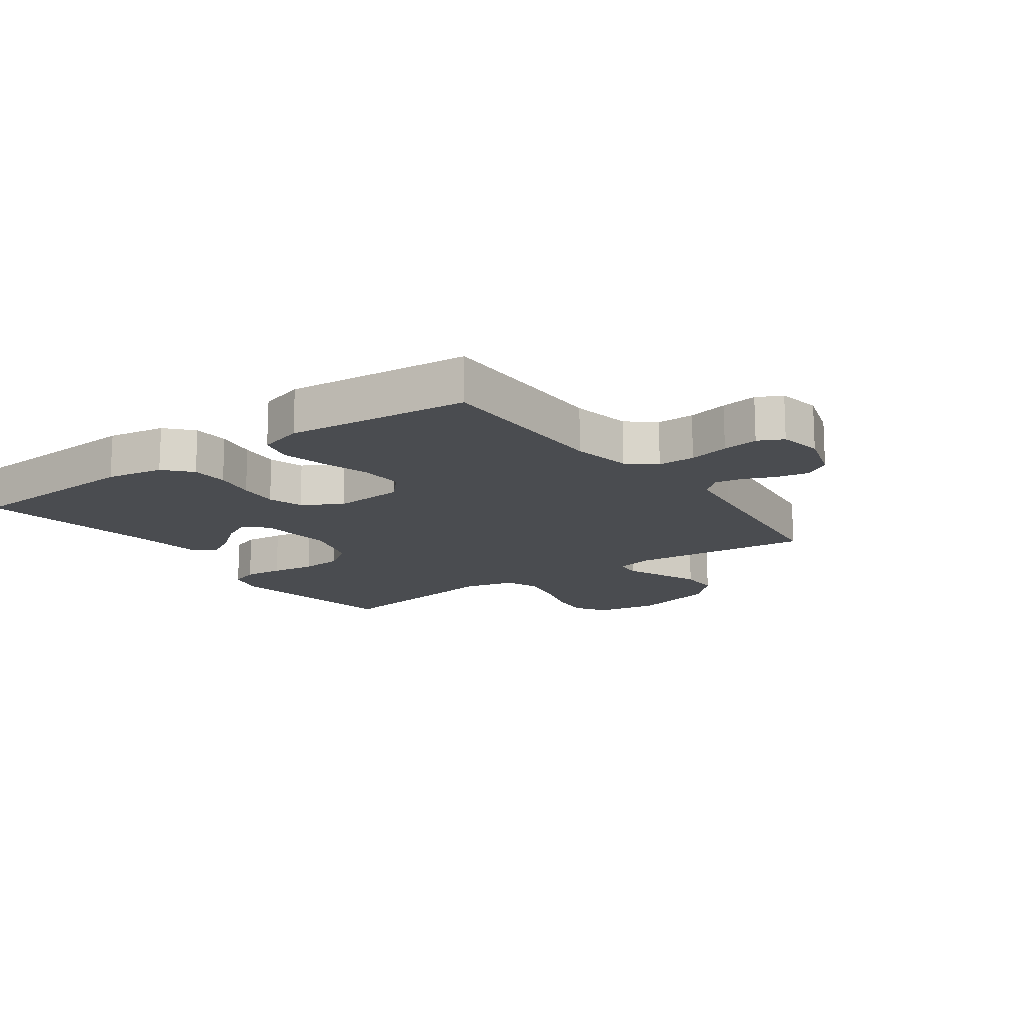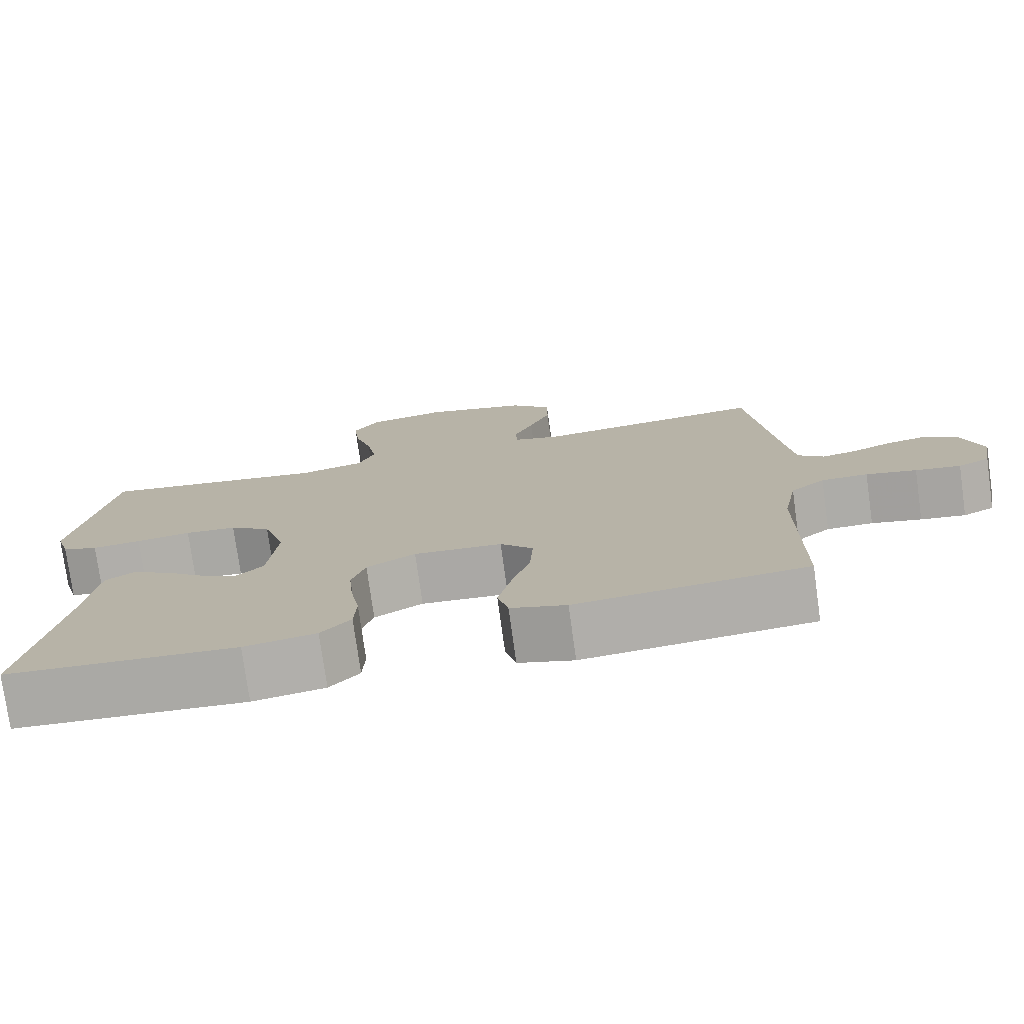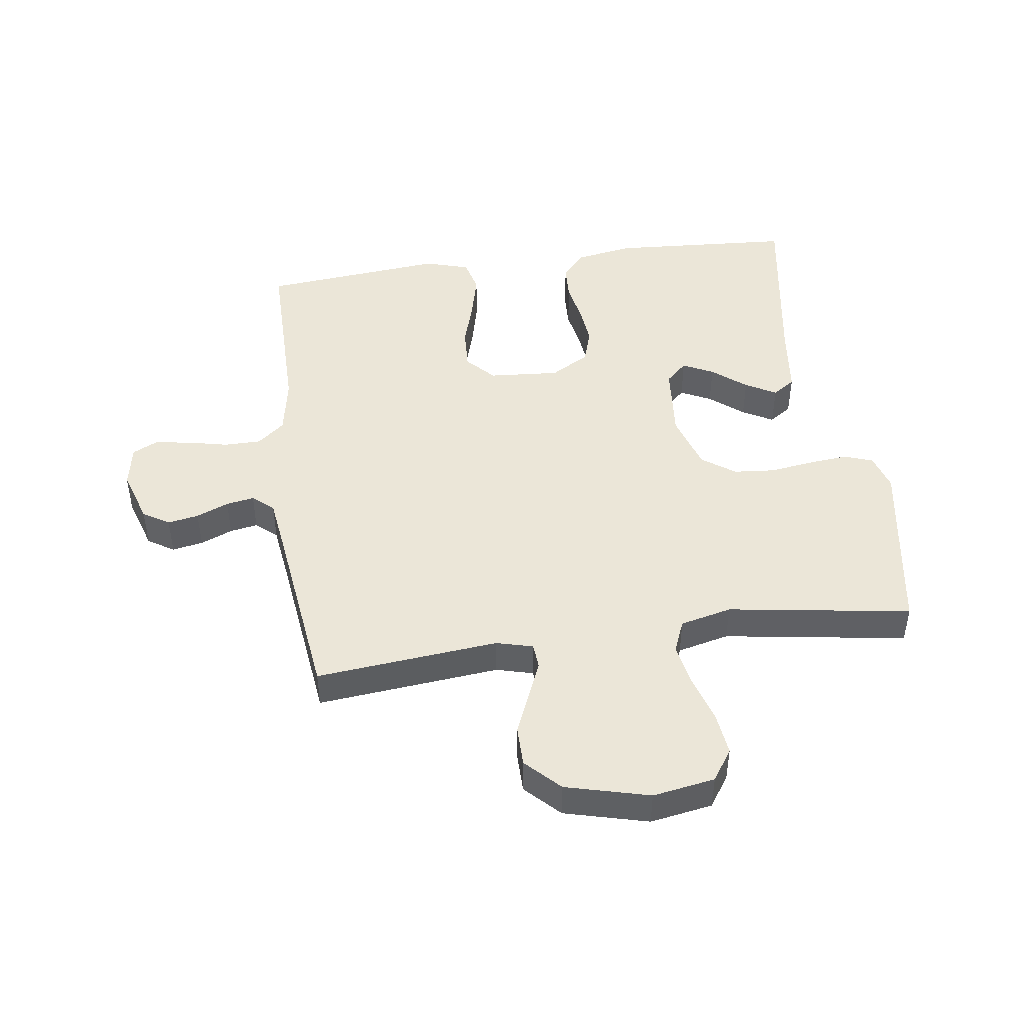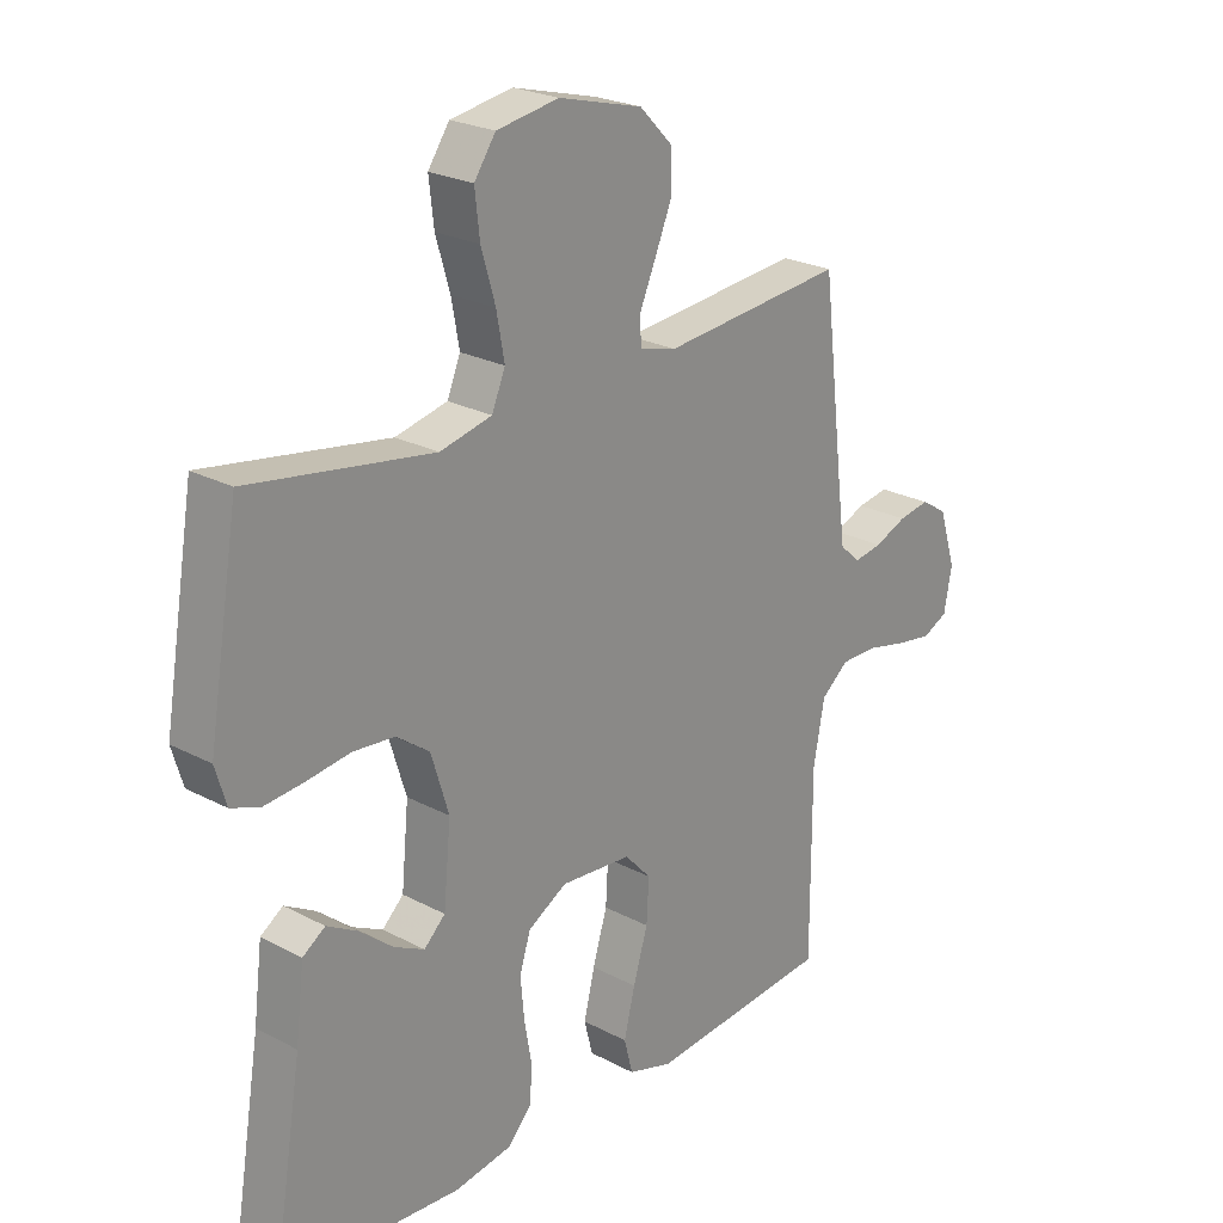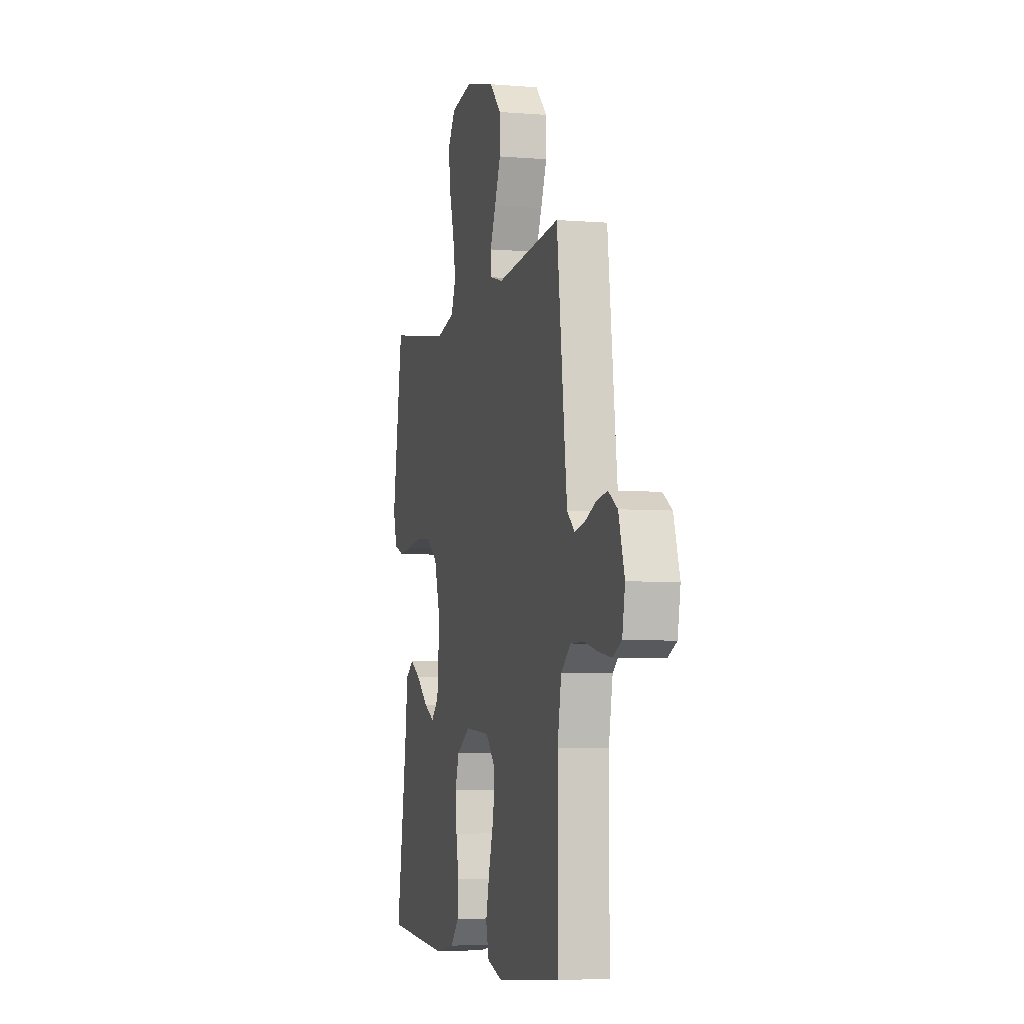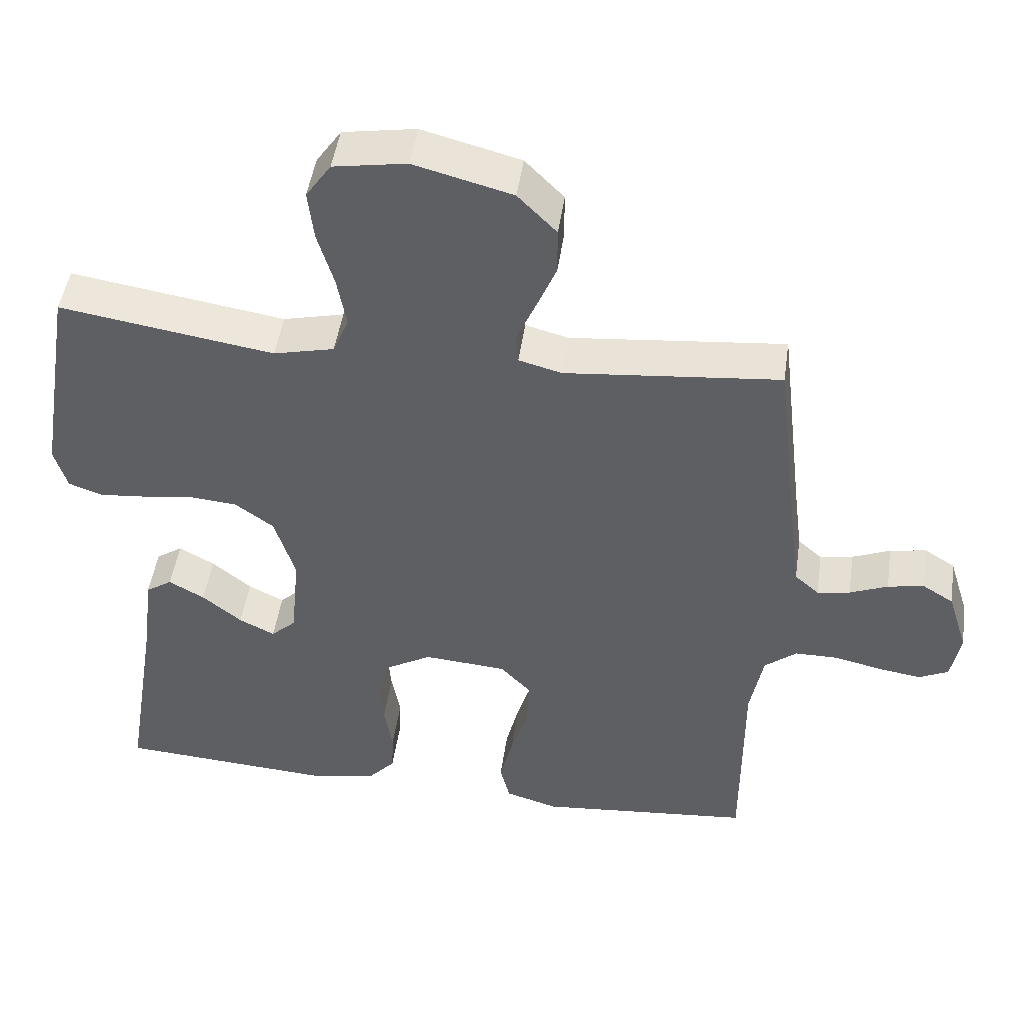
<metadata>
{"format":"obj","ext":"obj","renderer":"f3d","projection":"perspective","resolution":1024,"background":"white","views":[{"elev":-15.0,"azim":-144.5,"up":"+Y"},{"elev":-76.6,"azim":-172.1,"up":"+Z"},{"elev":46.2,"azim":-8.1,"up":"+Y"},{"elev":23.8,"azim":131.5,"up":"+Z"},{"elev":-5.1,"azim":-104.5,"up":"+Z"},{"elev":47.5,"azim":-171.8,"up":"+Z"}]}
</metadata>
<code>
v -0.5 0.07 -0.5
v -0.5 0.07 -0.2
v -0.518 0.07 -0.103
v -0.563 0.07 -0.066
v -0.624 0.07 -0.066
v -0.69 0.07 -0.081
v -0.749 0.07 -0.09
v -0.79 0.07 -0.07
v -0.803 0.07 0
v -0.775 0.07 0.089
v -0.732 0.07 0.116
v -0.681 0.07 0.107
v -0.628 0.07 0.085
v -0.582 0.07 0.077
v -0.548 0.07 0.107
v -0.536 0.07 0.2
v -0.5 0.07 0.5
v -0.2 0.07 0.471
v -0.14 0.07 0.487
v -0.137 0.07 0.529
v -0.163 0.07 0.589
v -0.191 0.07 0.656
v -0.191 0.07 0.722
v -0.137 0.07 0.777
v 0 0.07 0.813
v 0.102 0.07 0.796
v 0.137 0.07 0.745
v 0.129 0.07 0.675
v 0.106 0.07 0.597
v 0.093 0.07 0.526
v 0.115 0.07 0.473
v 0.2 0.07 0.453
v 0.5 0.07 0.5
v 0.55 0.07 0.2
v 0.532 0.07 0.14
v 0.485 0.07 0.123
v 0.421 0.07 0.129
v 0.349 0.07 0.139
v 0.281 0.07 0.133
v 0.227 0.07 0.094
v 0.198 0.07 0
v 0.21 0.07 -0.126
v 0.245 0.07 -0.159
v 0.295 0.07 -0.134
v 0.35 0.07 -0.089
v 0.4 0.07 -0.061
v 0.437 0.07 -0.086
v 0.451 0.07 -0.2
v 0.5 0.07 -0.5
v 0.2 0.07 -0.52
v 0.106 0.07 -0.504
v 0.067 0.07 -0.461
v 0.064 0.07 -0.401
v 0.076 0.07 -0.333
v 0.082 0.07 -0.267
v 0.064 0.07 -0.21
v 0 0.07 -0.173
v -0.116 0.07 -0.182
v -0.159 0.07 -0.228
v -0.155 0.07 -0.298
v -0.131 0.07 -0.377
v -0.113 0.07 -0.451
v -0.127 0.07 -0.506
v -0.2 0.07 -0.528
v -0.5 0 -0.5
v -0.5 0 -0.2
v -0.518 0 -0.103
v -0.563 0 -0.066
v -0.624 0 -0.066
v -0.69 0 -0.081
v -0.749 0 -0.09
v -0.79 0 -0.07
v -0.803 0 0
v -0.775 0 0.089
v -0.732 0 0.116
v -0.681 0 0.107
v -0.628 0 0.085
v -0.582 0 0.077
v -0.548 0 0.107
v -0.536 0 0.2
v -0.5 0 0.5
v -0.2 0 0.471
v -0.14 0 0.487
v -0.137 0 0.529
v -0.163 0 0.589
v -0.191 0 0.656
v -0.191 0 0.722
v -0.137 0 0.777
v 0 0 0.813
v 0.102 0 0.796
v 0.137 0 0.745
v 0.129 0 0.675
v 0.106 0 0.597
v 0.093 0 0.526
v 0.115 0 0.473
v 0.2 0 0.453
v 0.5 0 0.5
v 0.55 0 0.2
v 0.532 0 0.14
v 0.485 0 0.123
v 0.421 0 0.129
v 0.349 0 0.139
v 0.281 0 0.133
v 0.227 0 0.094
v 0.198 0 0
v 0.21 0 -0.126
v 0.245 0 -0.159
v 0.295 0 -0.134
v 0.35 0 -0.089
v 0.4 0 -0.061
v 0.437 0 -0.086
v 0.451 0 -0.2
v 0.5 0 -0.5
v 0.2 0 -0.52
v 0.106 0 -0.504
v 0.067 0 -0.461
v 0.064 0 -0.401
v 0.076 0 -0.333
v 0.082 0 -0.267
v 0.064 0 -0.21
v 0 0 -0.173
v -0.116 0 -0.182
v -0.159 0 -0.228
v -0.155 0 -0.298
v -0.131 0 -0.377
v -0.113 0 -0.451
v -0.127 0 -0.506
v -0.2 0 -0.528
f 63 64 1 2
f 60 61 62 63
f 60 63 2 3
f 59 60 3 4
f 58 59 4
f 57 58 4
f 51 52 53 54
f 51 54 55
f 48 49 50 51
f 48 51 55
f 44 45 46 47
f 43 44 47 48
f 35 36 37 38
f 33 34 35 38
f 32 33 38 39
f 31 32 39 40
f 26 27 28 29
f 26 29 30
f 25 26 30
f 24 25 30
f 20 21 22 23
f 20 23 24 30
f 16 17 18
f 15 16 18 19
f 10 11 12 13
f 10 13 14
f 9 10 14
f 8 9 14
f 5 6 7 8
f 5 8 14
f 4 5 14 15
f 43 48 55 56
f 42 43 56 57
f 41 42 57 4
f 19 20 30 31
f 19 31 40 41
f 4 15 19 41
f 66 65 128 127
f 127 126 125 124
f 67 66 127 124
f 68 67 124 123
f 68 123 122
f 68 122 121
f 118 117 116 115
f 119 118 115
f 115 114 113 112
f 119 115 112
f 111 110 109 108
f 112 111 108 107
f 102 101 100 99
f 102 99 98 97
f 103 102 97 96
f 104 103 96 95
f 93 92 91 90
f 94 93 90
f 94 90 89
f 94 89 88
f 87 86 85 84
f 94 88 87 84
f 82 81 80
f 83 82 80 79
f 77 76 75 74
f 78 77 74
f 78 74 73
f 78 73 72
f 72 71 70 69
f 78 72 69
f 79 78 69 68
f 120 119 112 107
f 121 120 107 106
f 68 121 106 105
f 95 94 84 83
f 105 104 95 83
f 105 83 79 68
f 1 65 66 2
f 2 66 67 3
f 3 67 68 4
f 4 68 69 5
f 5 69 70 6
f 6 70 71 7
f 7 71 72 8
f 8 72 73 9
f 9 73 74 10
f 10 74 75 11
f 11 75 76 12
f 12 76 77 13
f 13 77 78 14
f 14 78 79 15
f 15 79 80 16
f 16 80 81 17
f 17 81 82 18
f 18 82 83 19
f 19 83 84 20
f 20 84 85 21
f 21 85 86 22
f 22 86 87 23
f 23 87 88 24
f 24 88 89 25
f 25 89 90 26
f 26 90 91 27
f 27 91 92 28
f 28 92 93 29
f 29 93 94 30
f 30 94 95 31
f 31 95 96 32
f 32 96 97 33
f 33 97 98 34
f 34 98 99 35
f 35 99 100 36
f 36 100 101 37
f 37 101 102 38
f 38 102 103 39
f 39 103 104 40
f 40 104 105 41
f 41 105 106 42
f 42 106 107 43
f 43 107 108 44
f 44 108 109 45
f 45 109 110 46
f 46 110 111 47
f 47 111 112 48
f 48 112 113 49
f 49 113 114 50
f 50 114 115 51
f 51 115 116 52
f 52 116 117 53
f 53 117 118 54
f 54 118 119 55
f 55 119 120 56
f 56 120 121 57
f 57 121 122 58
f 58 122 123 59
f 59 123 124 60
f 60 124 125 61
f 61 125 126 62
f 62 126 127 63
f 63 127 128 64
f 64 128 65 1

</code>
